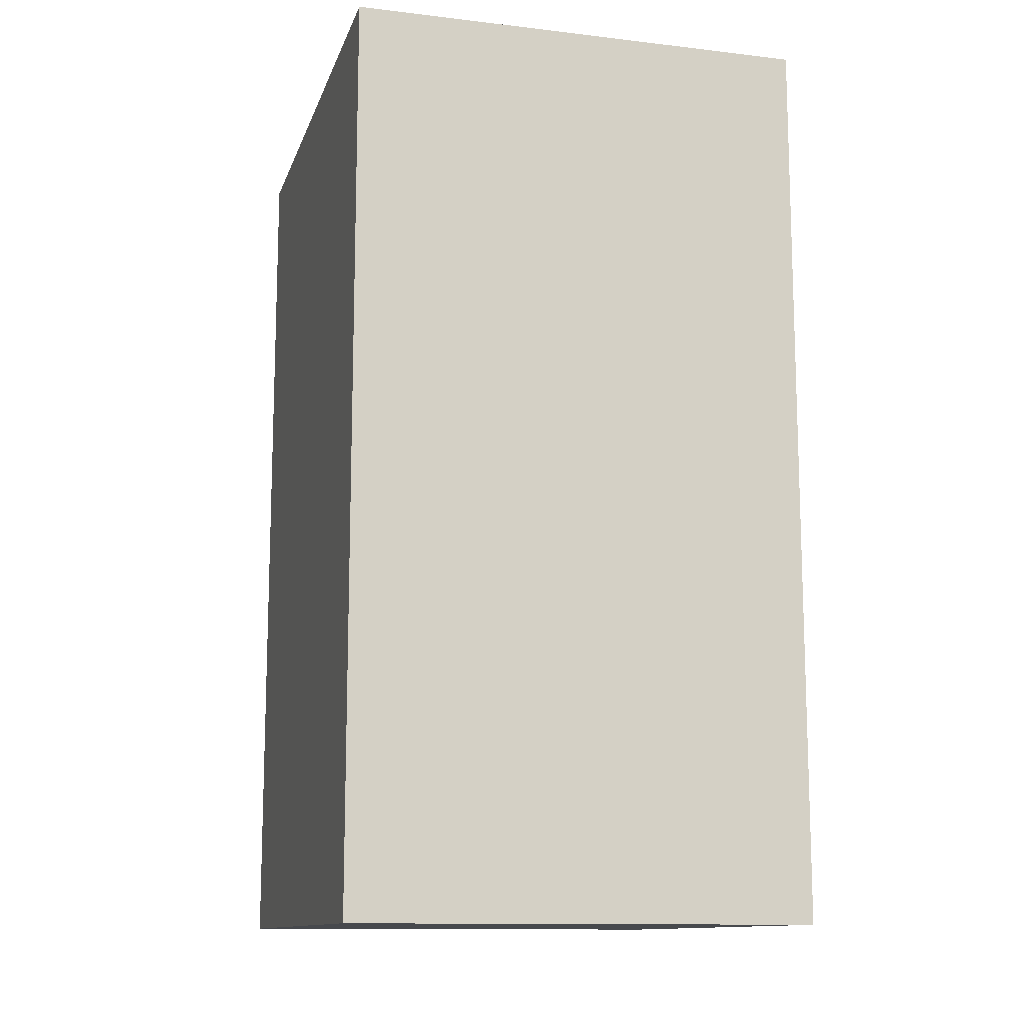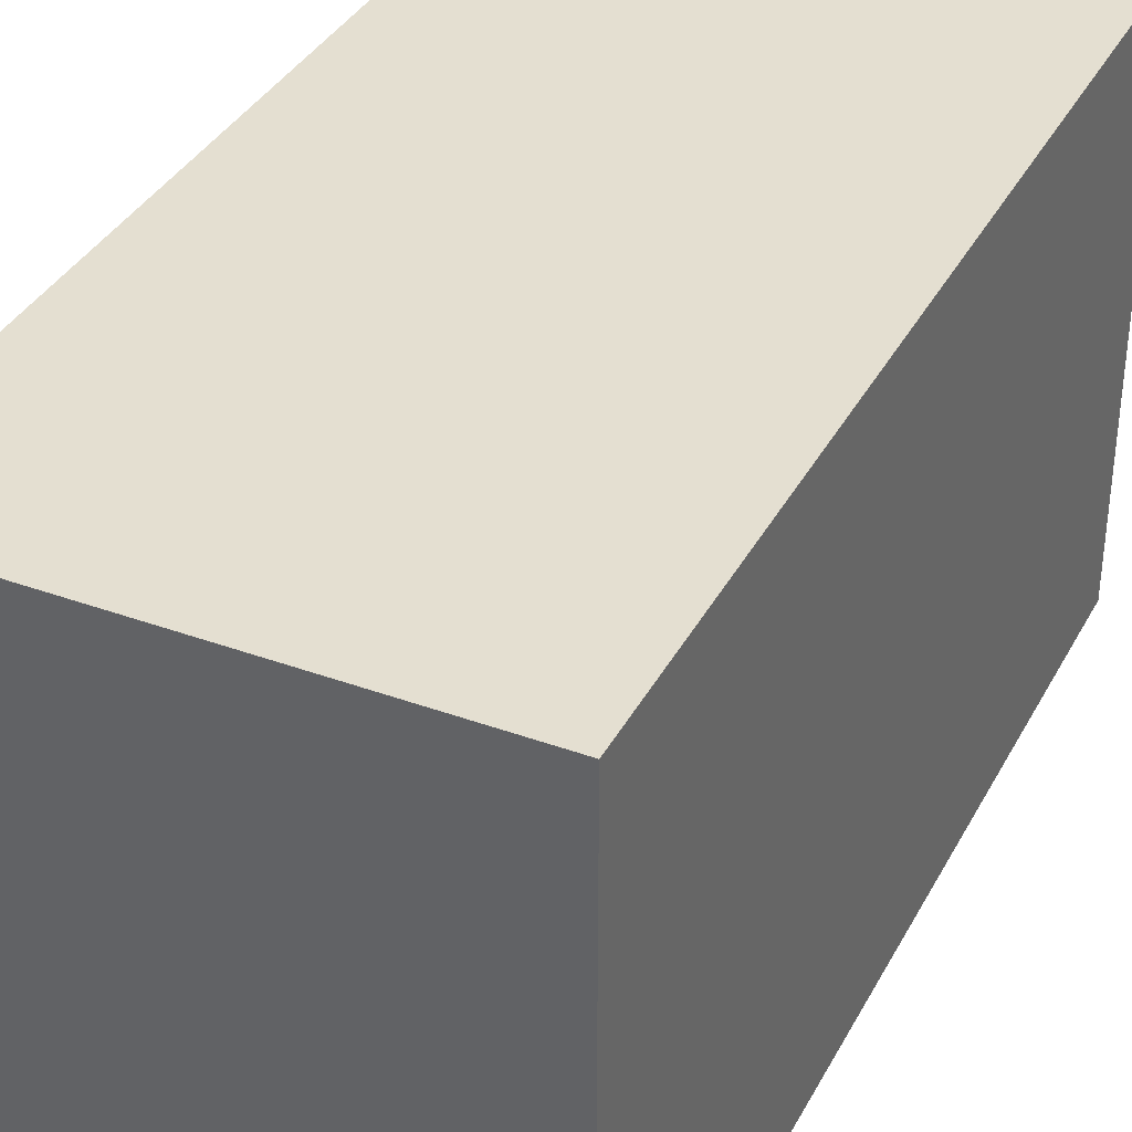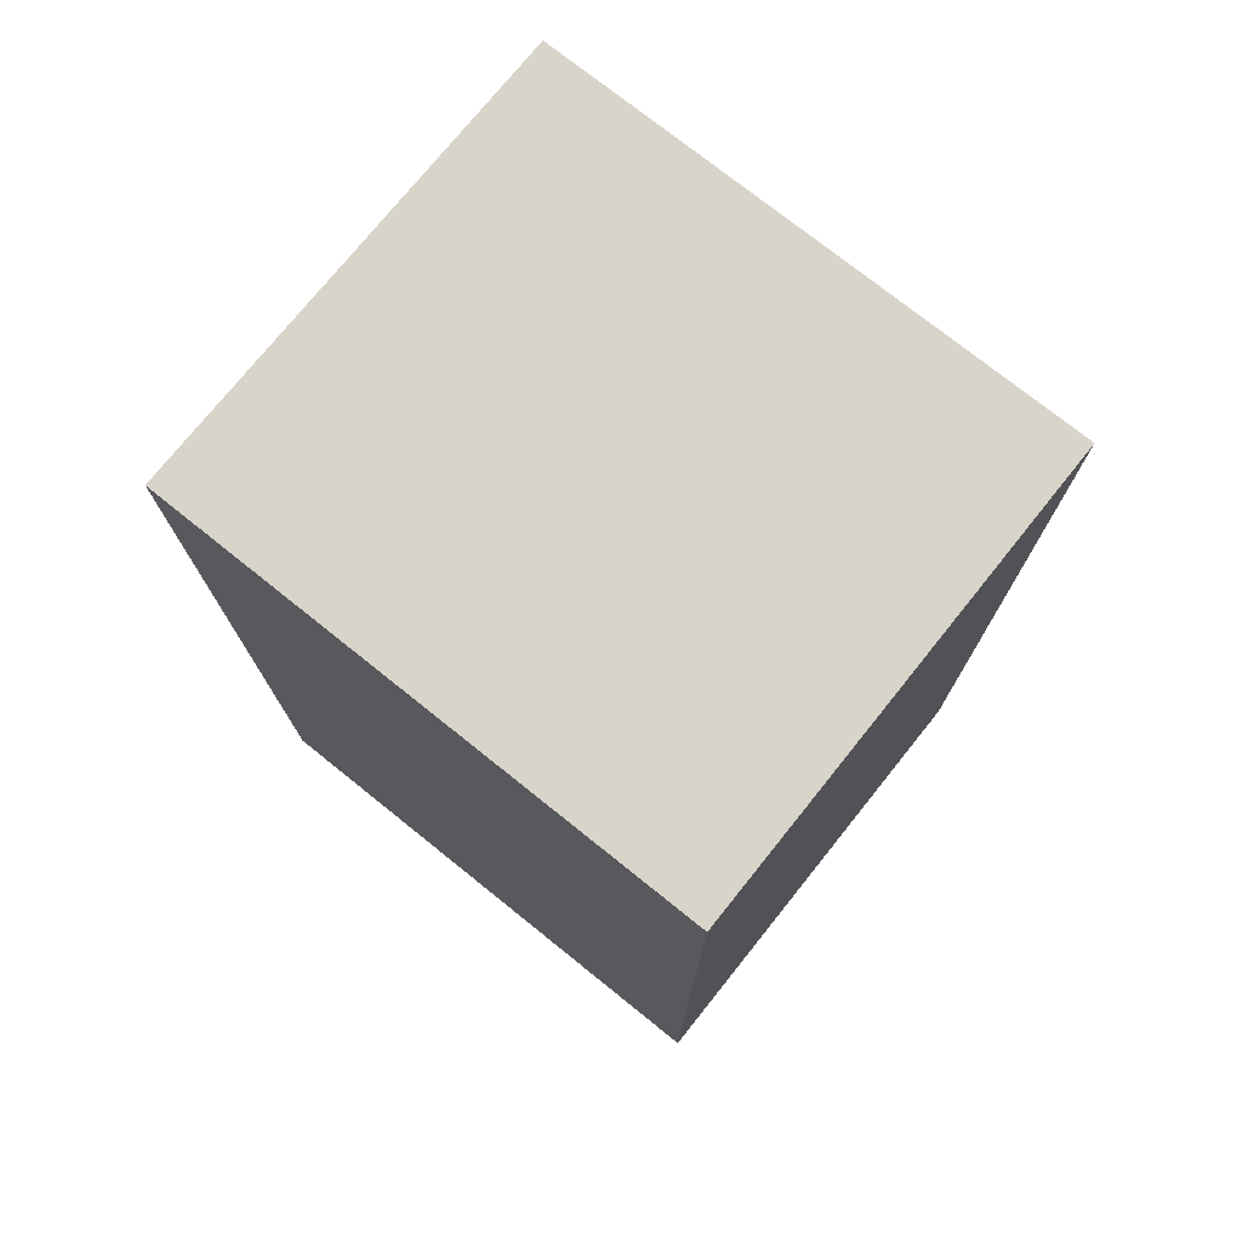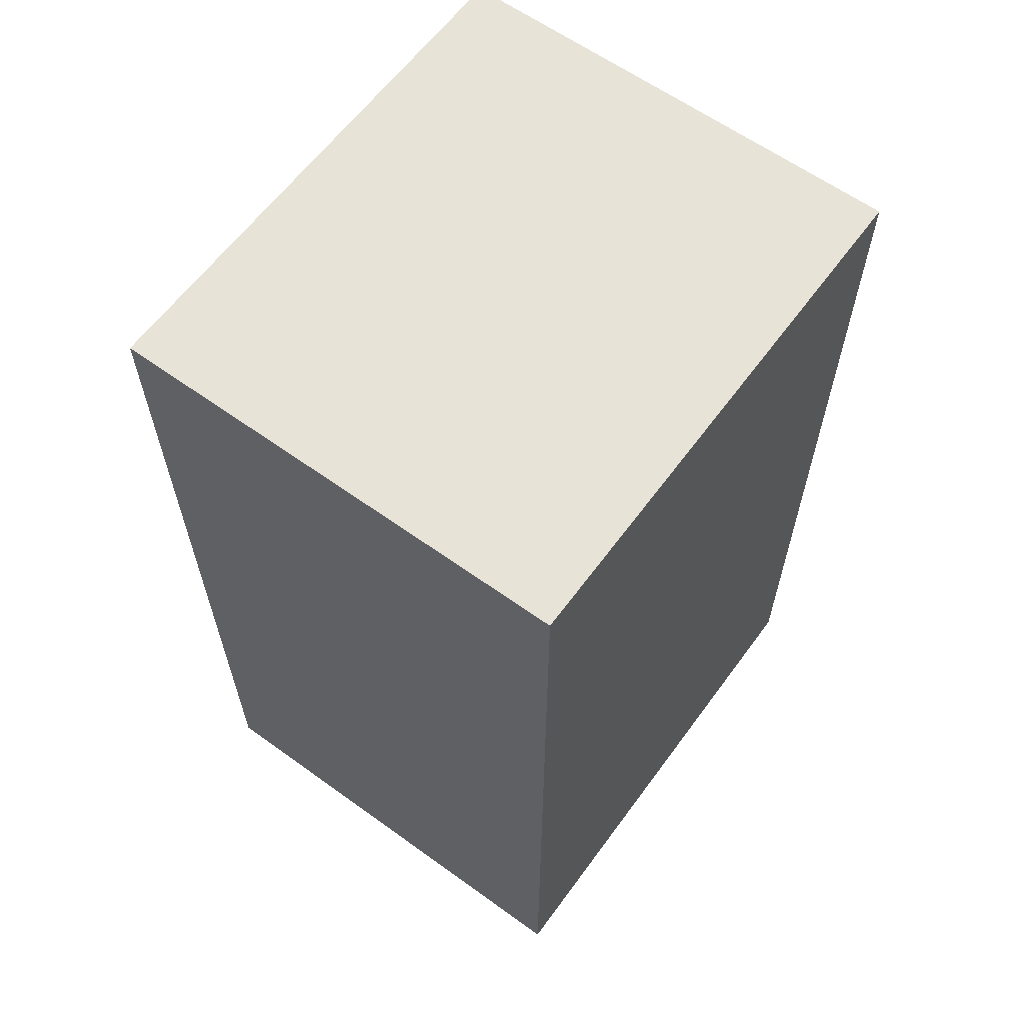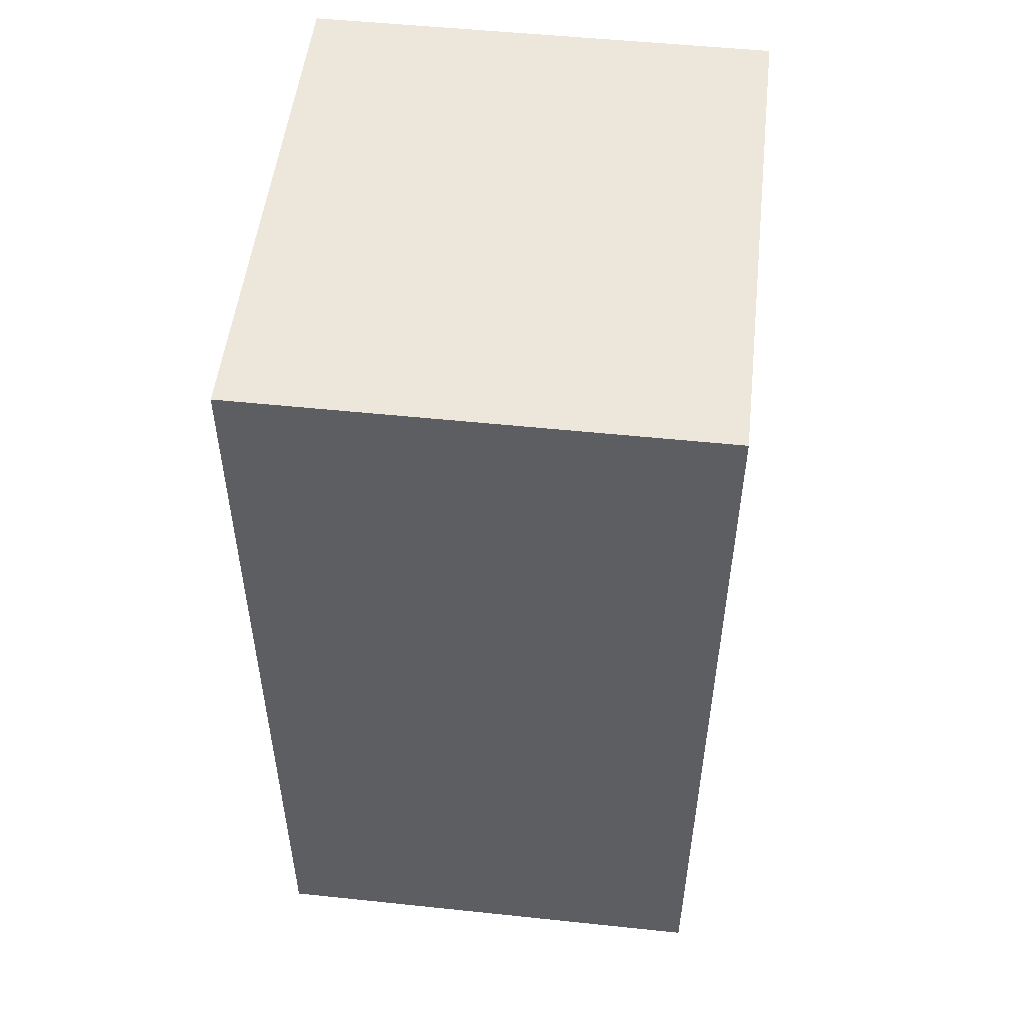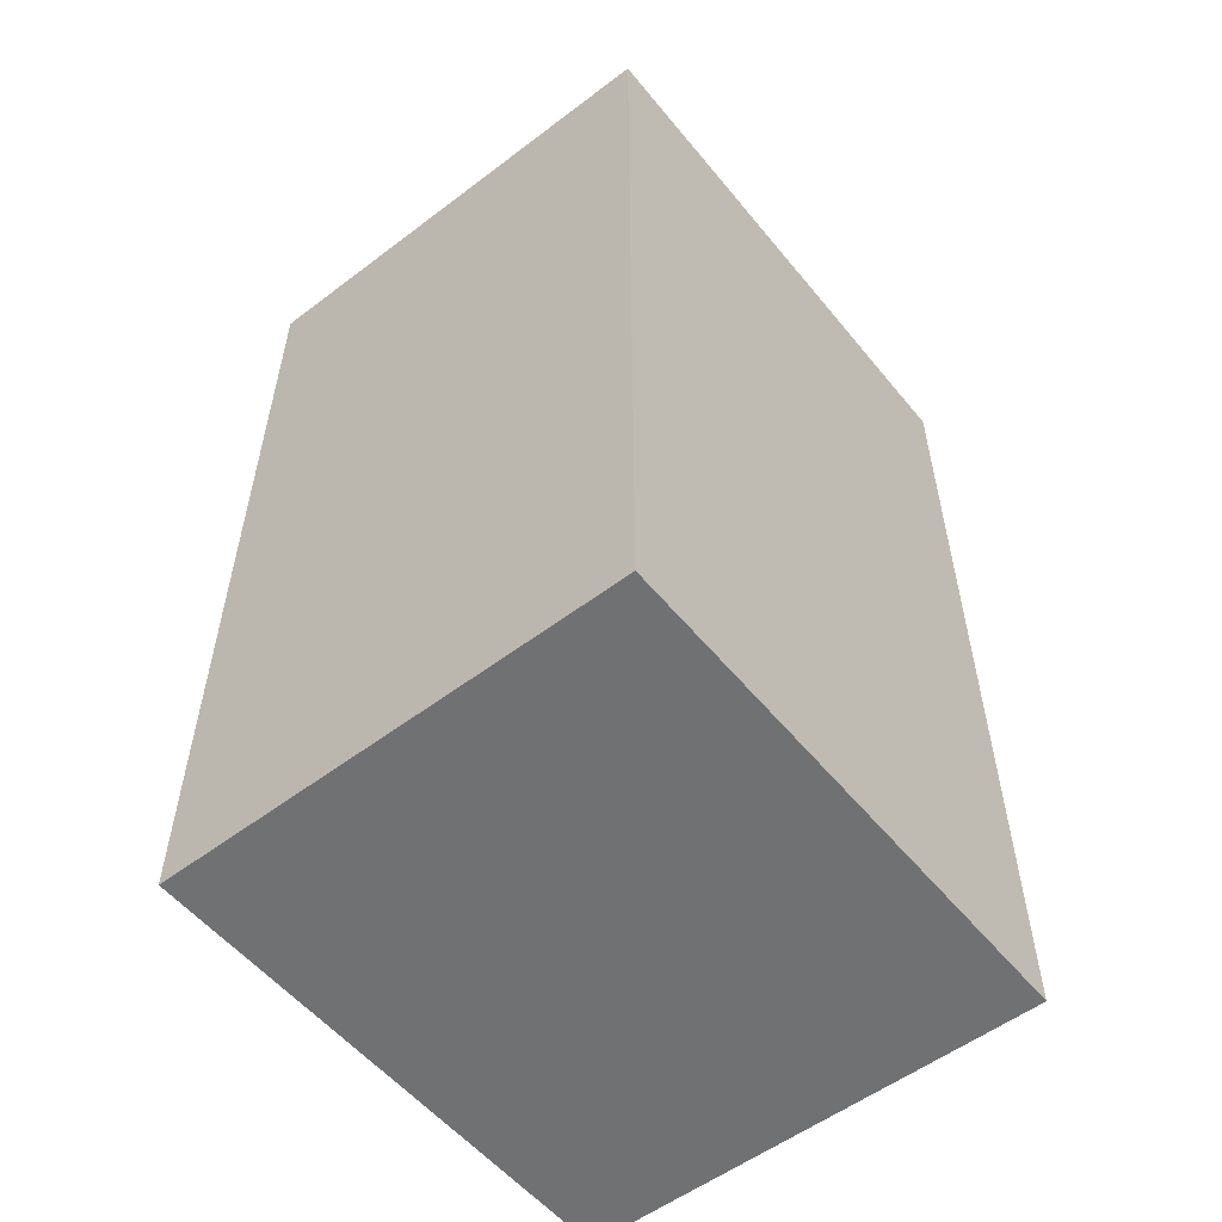
<metadata>
{"format":"obj","ext":"obj","renderer":"f3d","projection":"perspective","resolution":1024,"background":"white","views":[{"elev":-12.4,"azim":-15.3,"up":"+Z"},{"elev":36.6,"azim":25.3,"up":"+Y"},{"elev":75.2,"azim":128.7,"up":"+Z"},{"elev":61.9,"azim":-143.8,"up":"+Z"},{"elev":51.6,"azim":6.5,"up":"+Z"},{"elev":-55.1,"azim":-141.4,"up":"+Z"}]}
</metadata>
<code>
v  0.1061 -0.1156 0.476
v  -0.09853 -0.1156 0.476
v  0.1061 -0.1156 0.076
v  -0.09853 -0.1156 0.076
v  0.1061 0.1166 0.076
v  -0.09853 0.1166 0.076
v  -0.09853 0.1166 0.476
v  0.1061 0.1166 0.476
g <STL_BINARY>
f 1 2 3
f 2 4 3
f 5 1 3
f 6 5 3
f 4 6 3
f 2 7 4
f 7 6 4
f 8 1 5
f 6 8 5
f 7 8 6
f 8 2 1
f 8 7 2

</code>
